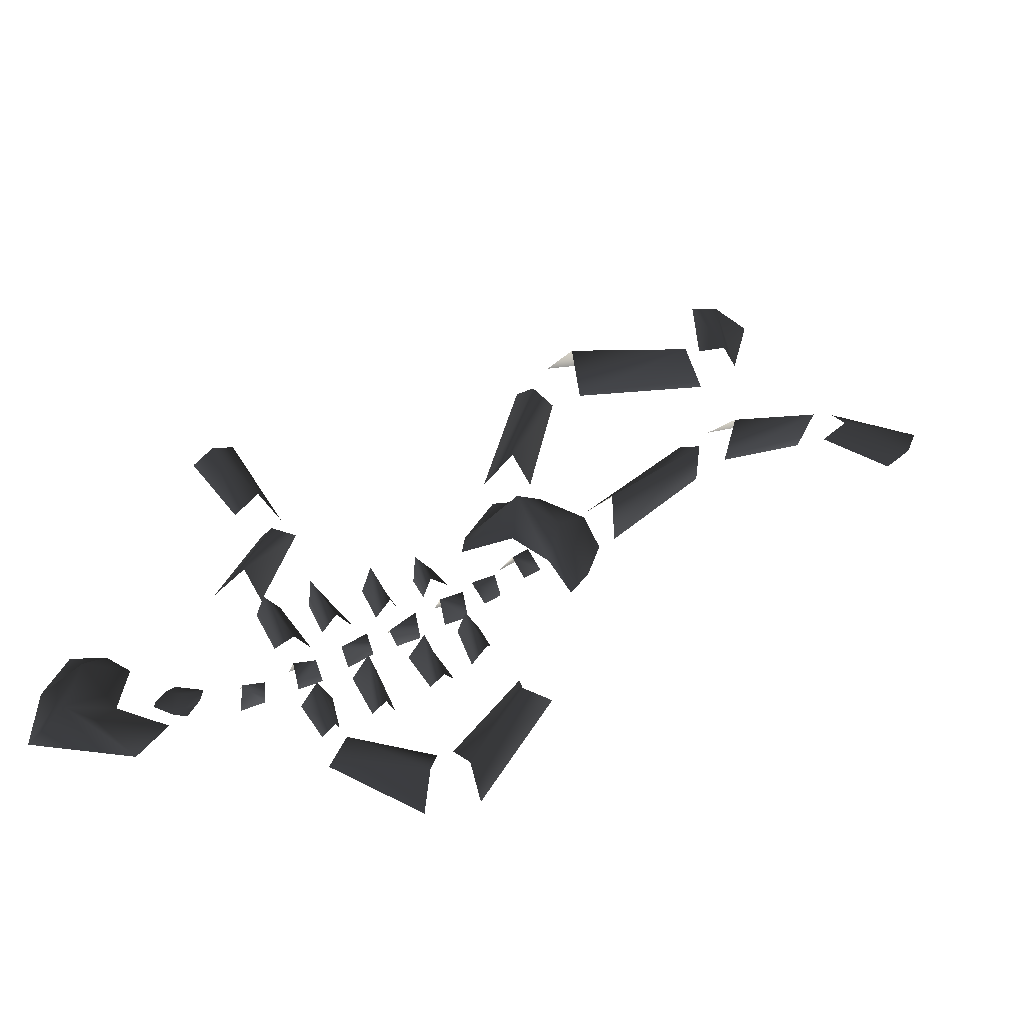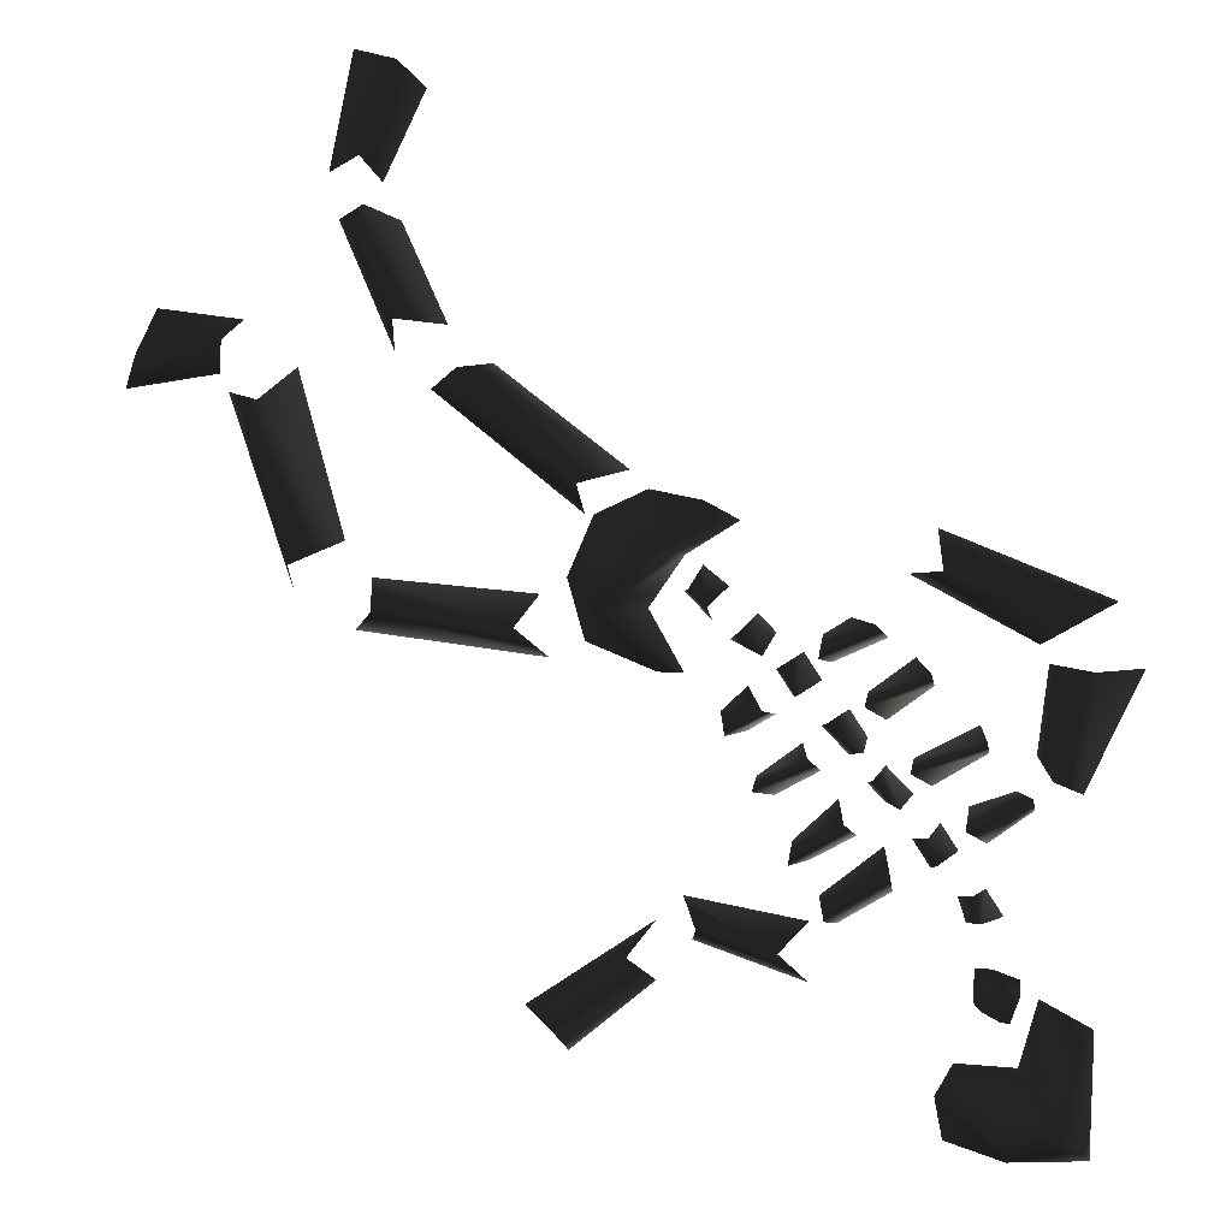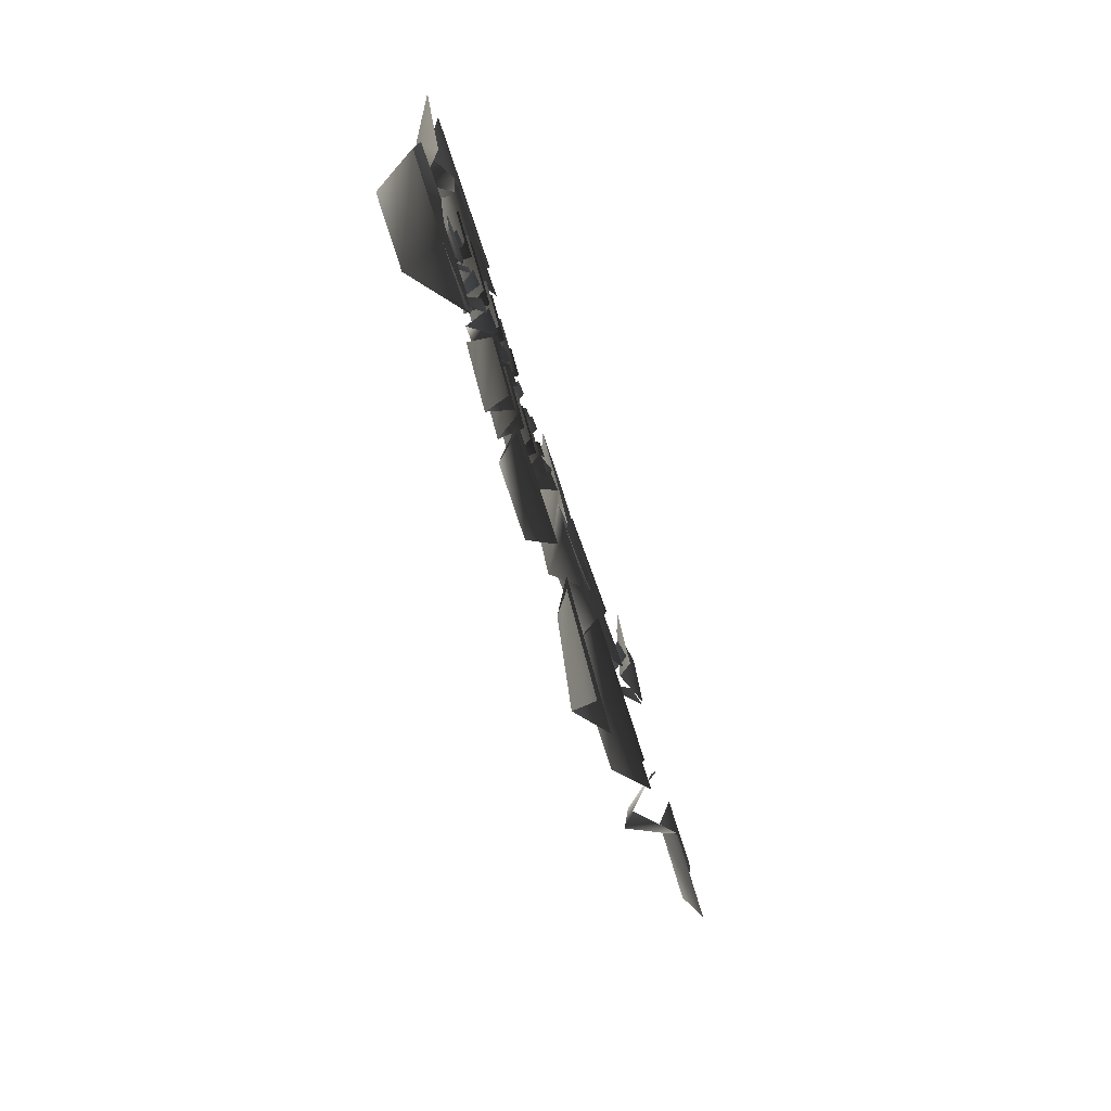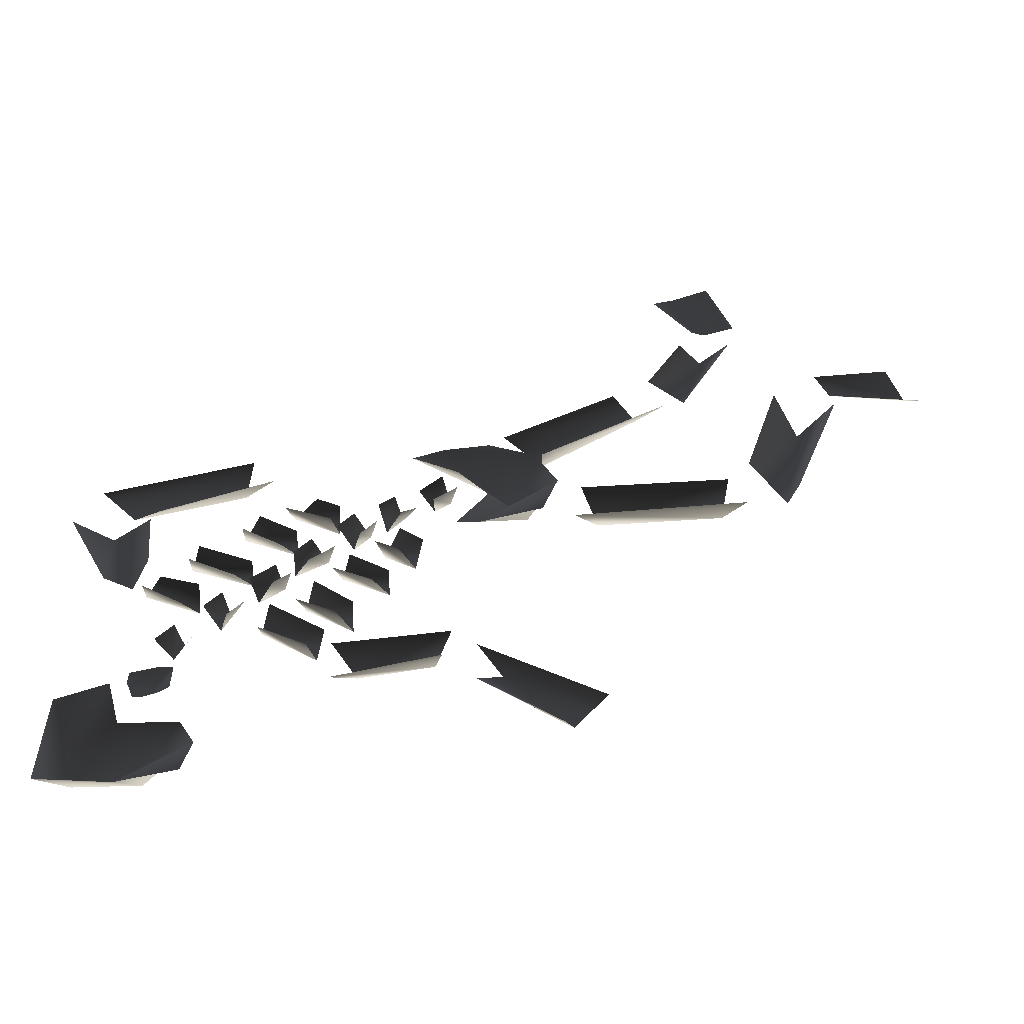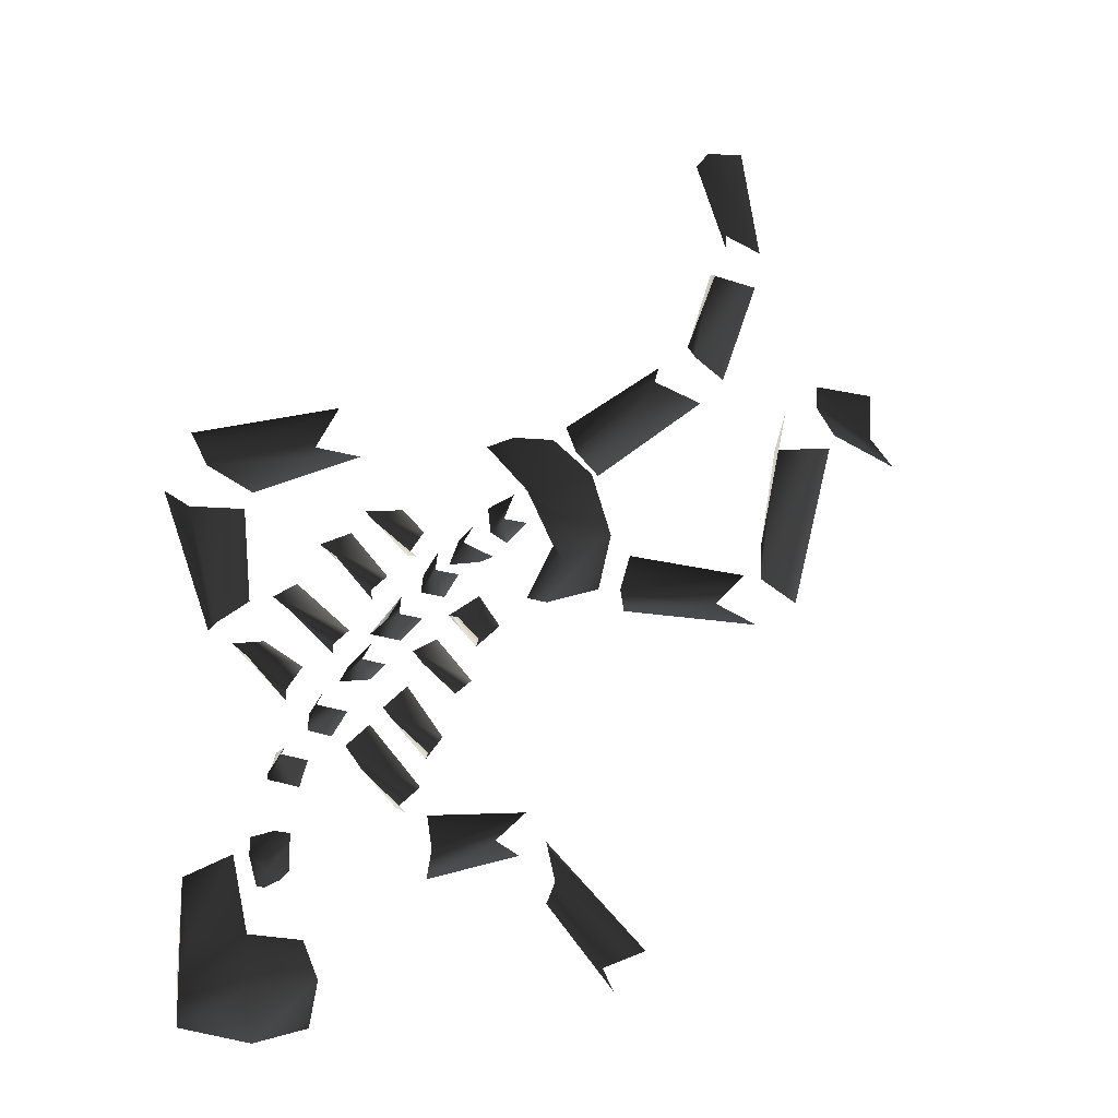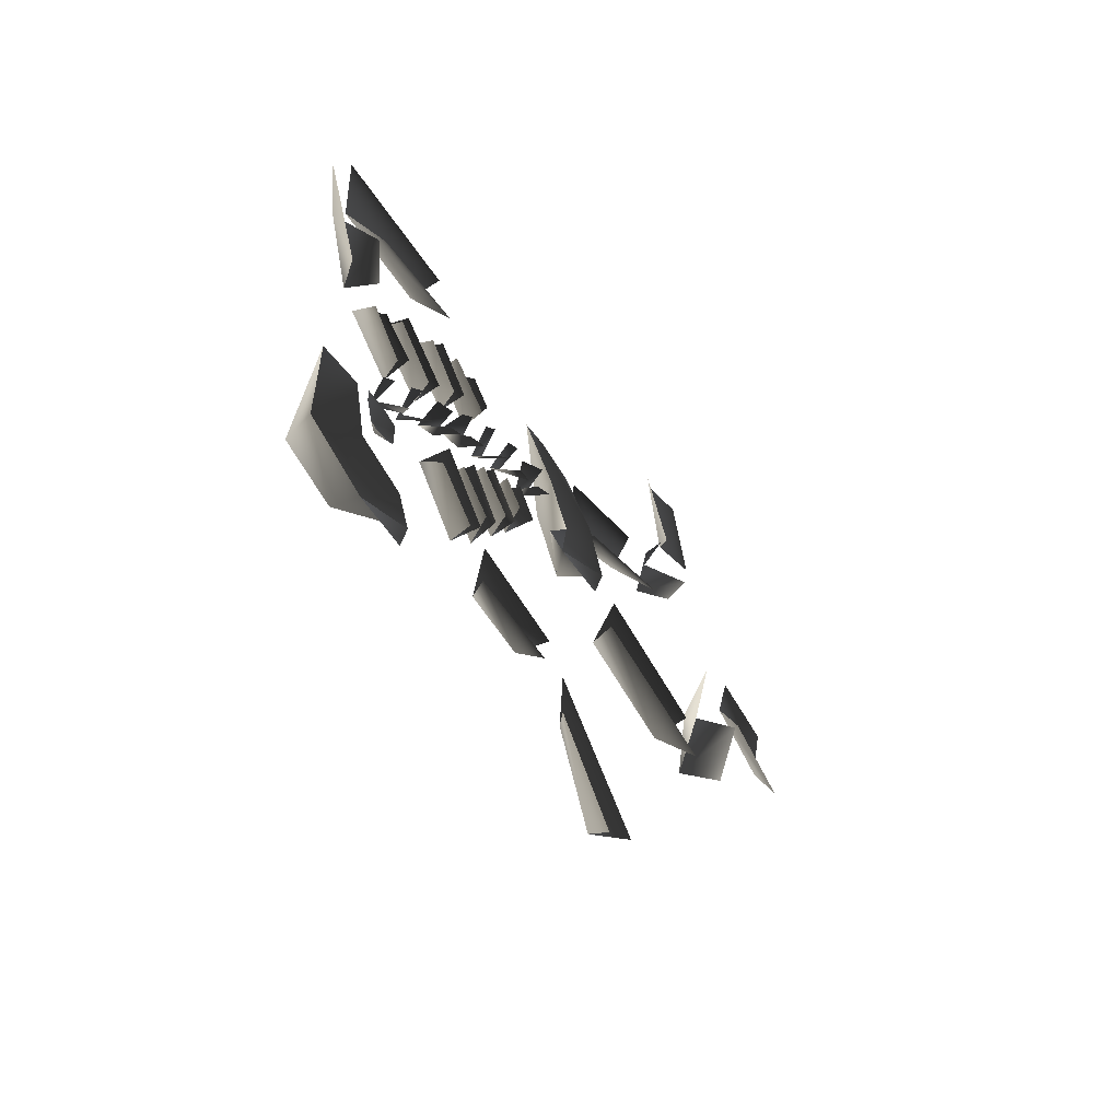
<metadata>
{"format":"obj","ext":"obj","renderer":"f3d","projection":"perspective","resolution":1024,"background":"white","views":[{"elev":43.3,"azim":-81.8,"up":"+Y"},{"elev":12.1,"azim":-167.4,"up":"+Z"},{"elev":-78.9,"azim":-72.4,"up":"+Z"},{"elev":-59.7,"azim":1.9,"up":"+Z"},{"elev":-15.9,"azim":-40.4,"up":"+Z"},{"elev":-61.4,"azim":-61.6,"up":"+Z"}]}
</metadata>
<code>
o 2595
v -39 0 -44
v -40 1 -43
v -38 0 -42
v -38 0 -43
v -42 0 -45
v -41 0 -45
v -43 0 -42
v -40 1 -41
v -38 0 -40
v -43 0 -40
v -40 0 -39
v -38 0 -39
v -42 0 -61
v -40 5 -55
v -34 0 -54
v -35 0 -59
v -43 0 -50
v -36 0 -50
v -48 5 -55
v -48 3 -51
v -51 0 -60
v -51 0 -45
v -45 0 -42
v -20 0 -42
v -17 3 -38
v -8 3 -36
v -7 0 -38
v -20 0 -35
v -6 0 -33
v -3 0 -43
v 0 2 -40
v 8 3 -49
v 7 0 -52
v -3 0 -36
v 12 0 -47
v -29 0 -31
v -29 3 -28
v -22 3 -34
v -23 0 -35
v -28 0 -26
v -21 0 -32
v -36 0 -26
v -34 0 -23
v -33 3 -24
v -34 3 -27
v -31 0 -25
v -33 0 -28
v -39 3 -33
v -41 0 -33
v -39 0 -30
v -38 3 -30
v -37 0 -34
v -36 0 -31
v -39 0 -25
v -44 0 -21
v -44 3 -19
v -37 3 -23
v -37 0 -21
v -42 0 -19
v -46 3 -17
v -50 3 -5
v -45 0 -5
v -44 0 -15
v -49 0 -19
v -55 0 -5
v -48 3 0
v -34 3 5
v -30 0 4
v -44 0 -3
v -52 0 2
v -33 0 9
v -31 3 -17
v -33 0 -19
v -39 0 -15
v -39 3 -13
v -31 0 -16
v -38 0 -12
v -30 3 -21
v -31 0 -20
v -28 0 -17
v -27 3 -18
v -28 0 -21
v -26 0 -19
v -25 0 -25
v -24 3 -23
v -18 3 -28
v -20 0 -28
v -23 0 -21
v -18 0 -26
v -22 3 -12
v -21 0 -13
v -24 0 -16
v -26 3 -15
v -24 0 -11
v -26 0 -14
v -26 3 -10
v -28 0 -12
v -33 0 -8
v -33 3 -6
v -26 0 -9
v -31 0 -5
v -21 3 -5
v -22 0 -6
v -28 0 -3
v -27 3 -1
v -21 0 -3
v -24 0 -1
v -19 3 -9
v -21 0 -8
v -19 0 -5
v -17 3 -6
v -18 0 -10
v -16 0 -7
v -16 0 -12
v -15 3 -11
v -11 3 -14
v -13 0 -14
v -13 0 -9
v -10 0 -12
v -21 0 -18
v -20 3 -16
v -14 3 -20
v -16 0 -21
v -19 0 -15
v -14 0 -19
v -9 3 0
v -11 1 2
v -8 0 4
v -7 3 2
v -9 0 -2
v -6 0 1
v -11 0 -4
v -13 0 -5
v -15 3 -5
v -13 3 -2
v -14 0 -1
v -16 0 -3
v 12 4 -3
v 10 0 0
v 29 0 1
v 28 4 -2
v 9 0 -7
v 31 0 -5
v 32 0 5
v 37 0 24
v 40 5 21
v 37 5 3
v 45 0 21
v 38 0 -1
v 45 2 27
v 55 2 25
v 57 0 21
v 46 0 23
v 43 0 29
v 53 0 30
v 20 0 29
v 25 0 40
v 28 4 42
v 25 4 30
v 32 0 40
v 26 0 26
v 29 2 47
v 27 0 44
v 22 0 54
v 25 1 57
v 30 0 58
v 33 0 45
v -6 0 5
v -2 4 6
v 3 4 -1
v -2 0 -1
v -6 0 -8
v -3 0 -8
v 7 0 2
v 5 0 -5
v -12 0 9
v -8 0 11
v -2 0 12
v 4 0 9
v 0 0 14
v 15 0 25
v 18 4 25
v 5 4 13
v 5 0 9
v 22 0 22
f 1 2 3
f 1 3 4
f 5 2 1
f 5 1 6
f 7 8 2
f 7 2 5
f 2 8 9
f 2 9 3
f 7 10 11
f 7 11 8
f 8 11 12
f 8 12 9
f 13 14 15
f 13 15 16
f 14 17 18
f 14 18 15
f 19 20 17
f 19 17 14
f 19 14 21
f 19 21 22
f 19 22 20
f 20 22 23
f 20 23 17
f 21 14 13
f 24 25 26
f 24 26 27
f 25 28 29
f 25 29 26
f 30 31 32
f 30 32 33
f 31 34 35
f 31 35 32
f 36 37 38
f 36 38 39
f 37 40 41
f 37 41 38
f 42 43 44
f 42 44 45
f 45 44 46
f 45 46 47
f 48 49 50
f 48 50 51
f 48 51 52
f 52 51 53
f 54 55 56
f 54 56 57
f 57 56 58
f 58 56 59
f 60 61 62
f 60 62 63
f 64 65 61
f 64 61 60
f 66 67 68
f 66 68 69
f 66 70 71
f 66 71 67
f 72 73 74
f 72 74 75
f 72 75 76
f 76 75 77
f 78 79 80
f 78 80 81
f 78 81 82
f 82 81 83
f 84 85 86
f 84 86 87
f 85 88 89
f 85 89 86
f 90 91 92
f 90 92 93
f 90 93 94
f 94 93 95
f 96 97 98
f 96 98 99
f 96 99 100
f 100 99 101
f 102 103 104
f 102 104 105
f 102 105 106
f 106 105 107
f 108 109 110
f 108 110 111
f 108 111 112
f 112 111 113
f 114 115 116
f 114 116 117
f 115 118 119
f 115 119 116
f 120 121 122
f 120 122 123
f 121 124 125
f 121 125 122
f 126 127 128
f 126 128 129
f 126 129 130
f 130 129 131
f 132 133 134
f 132 134 135
f 135 134 136
f 136 134 137
f 138 139 140
f 138 140 141
f 138 141 142
f 142 141 143
f 144 145 146
f 144 146 147
f 147 146 148
f 147 148 149
f 150 151 152
f 150 152 153
f 154 155 151
f 154 151 150
f 156 157 158
f 156 158 159
f 159 158 160
f 159 160 161
f 162 163 164
f 162 164 165
f 162 165 166
f 162 166 167
f 168 169 170
f 168 170 171
f 171 170 172
f 172 170 173
f 173 170 174
f 173 174 175
f 176 177 169
f 176 169 168
f 177 178 179
f 177 179 169
f 169 179 174
f 169 174 170
f 180 181 182
f 180 182 183
f 183 182 184
f 184 182 185

</code>
